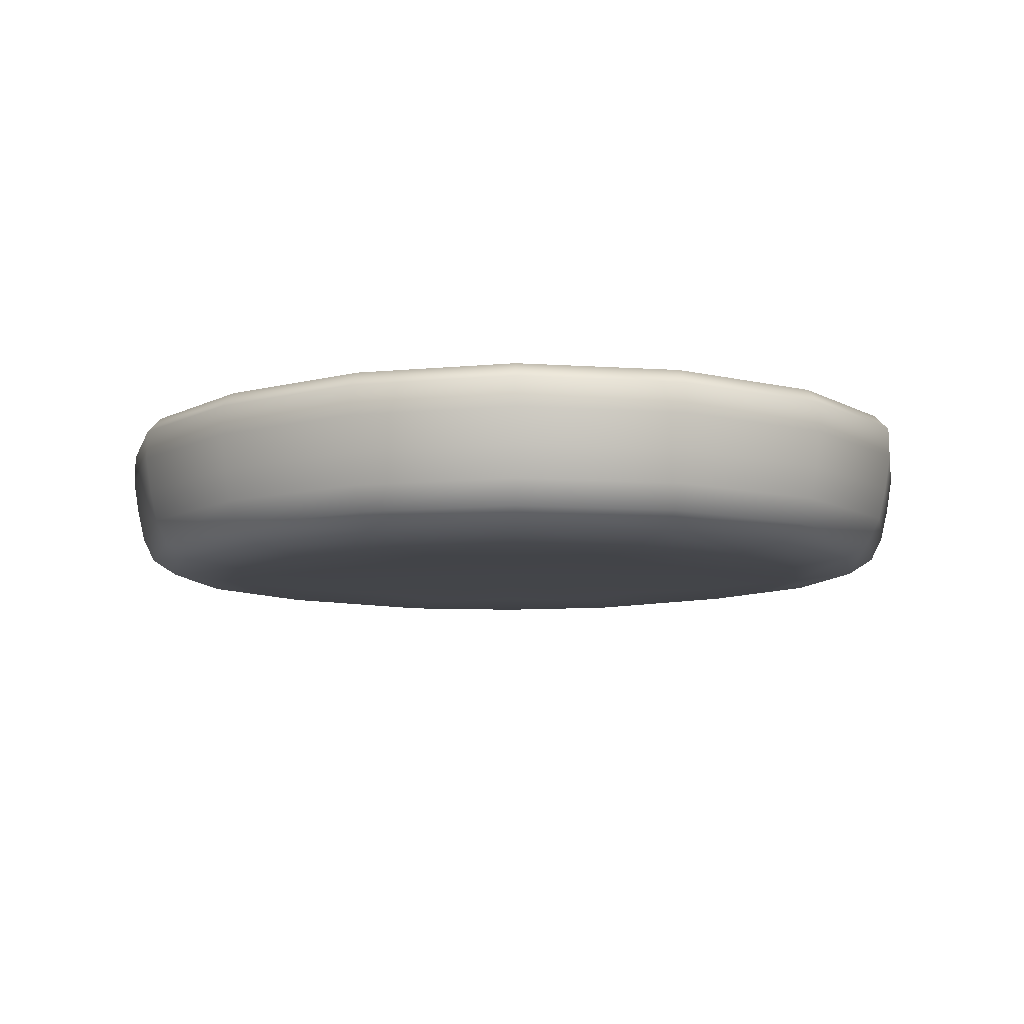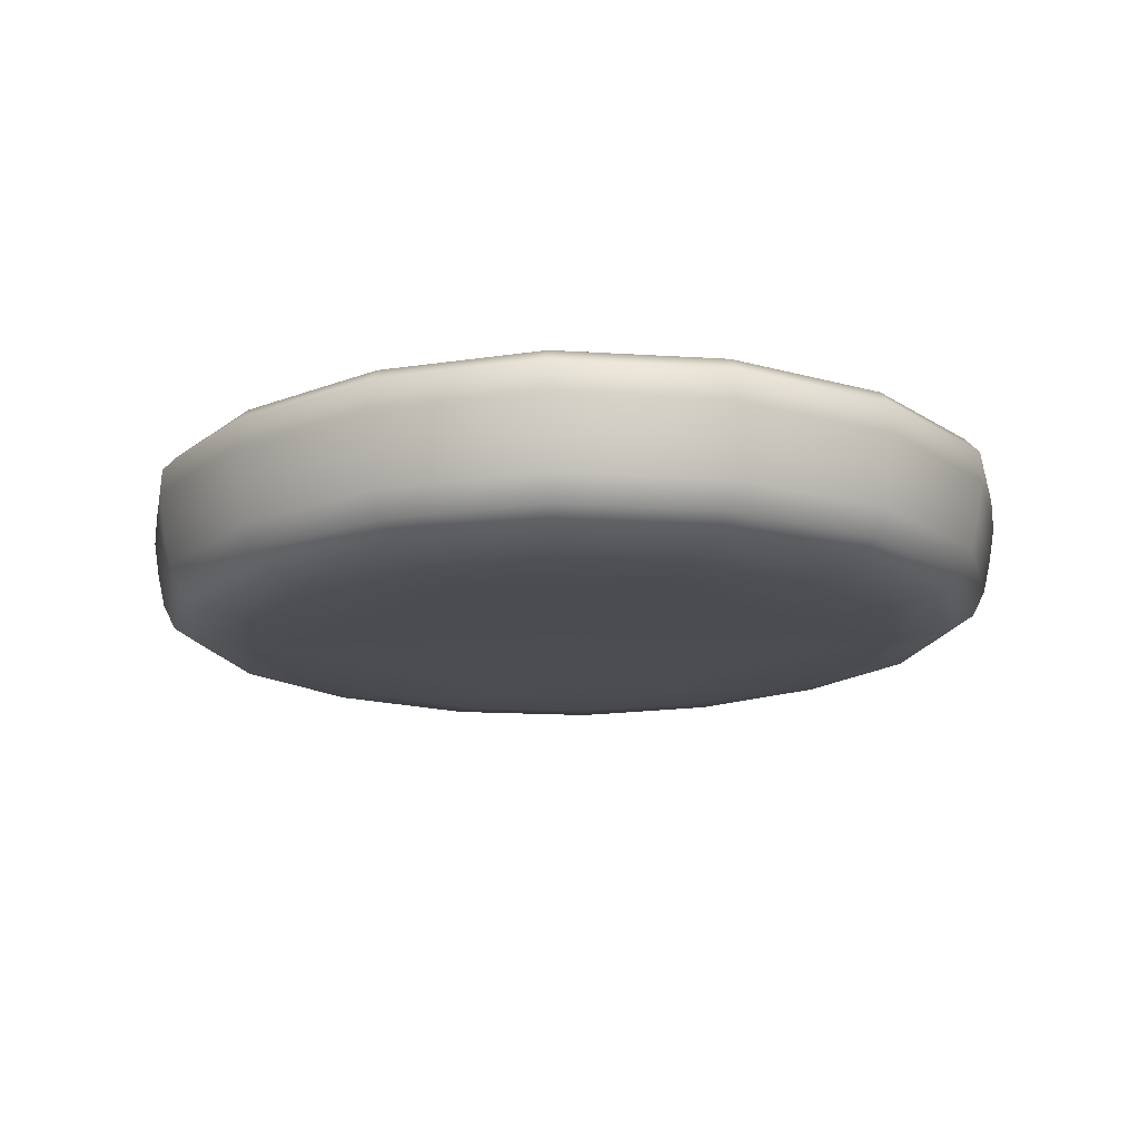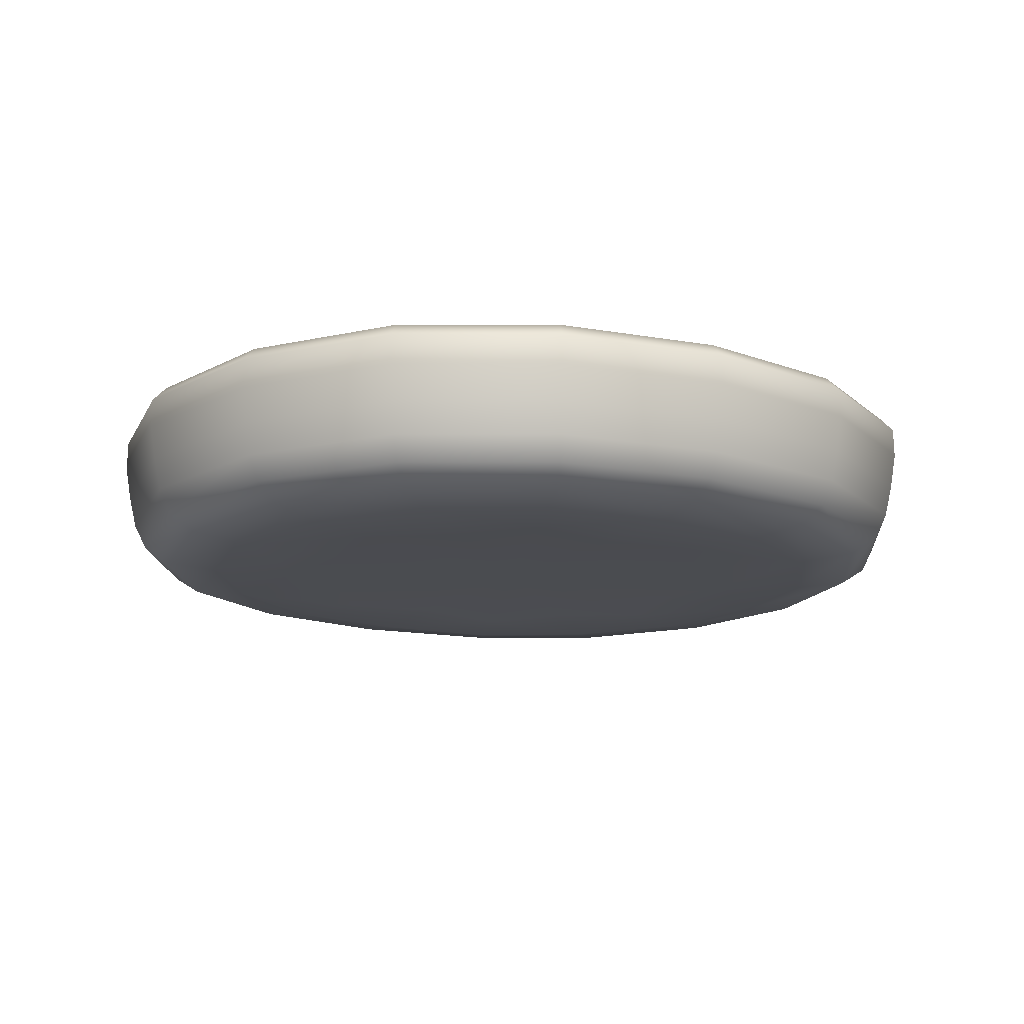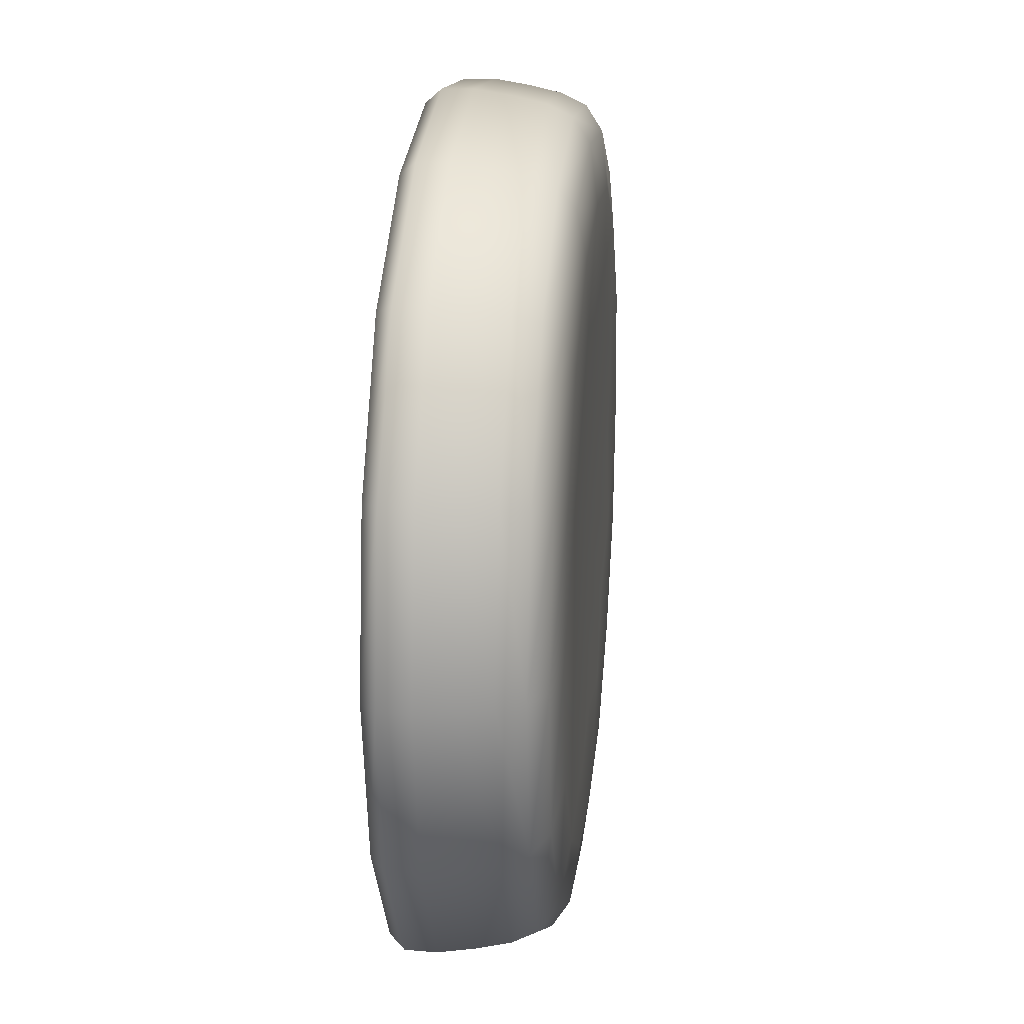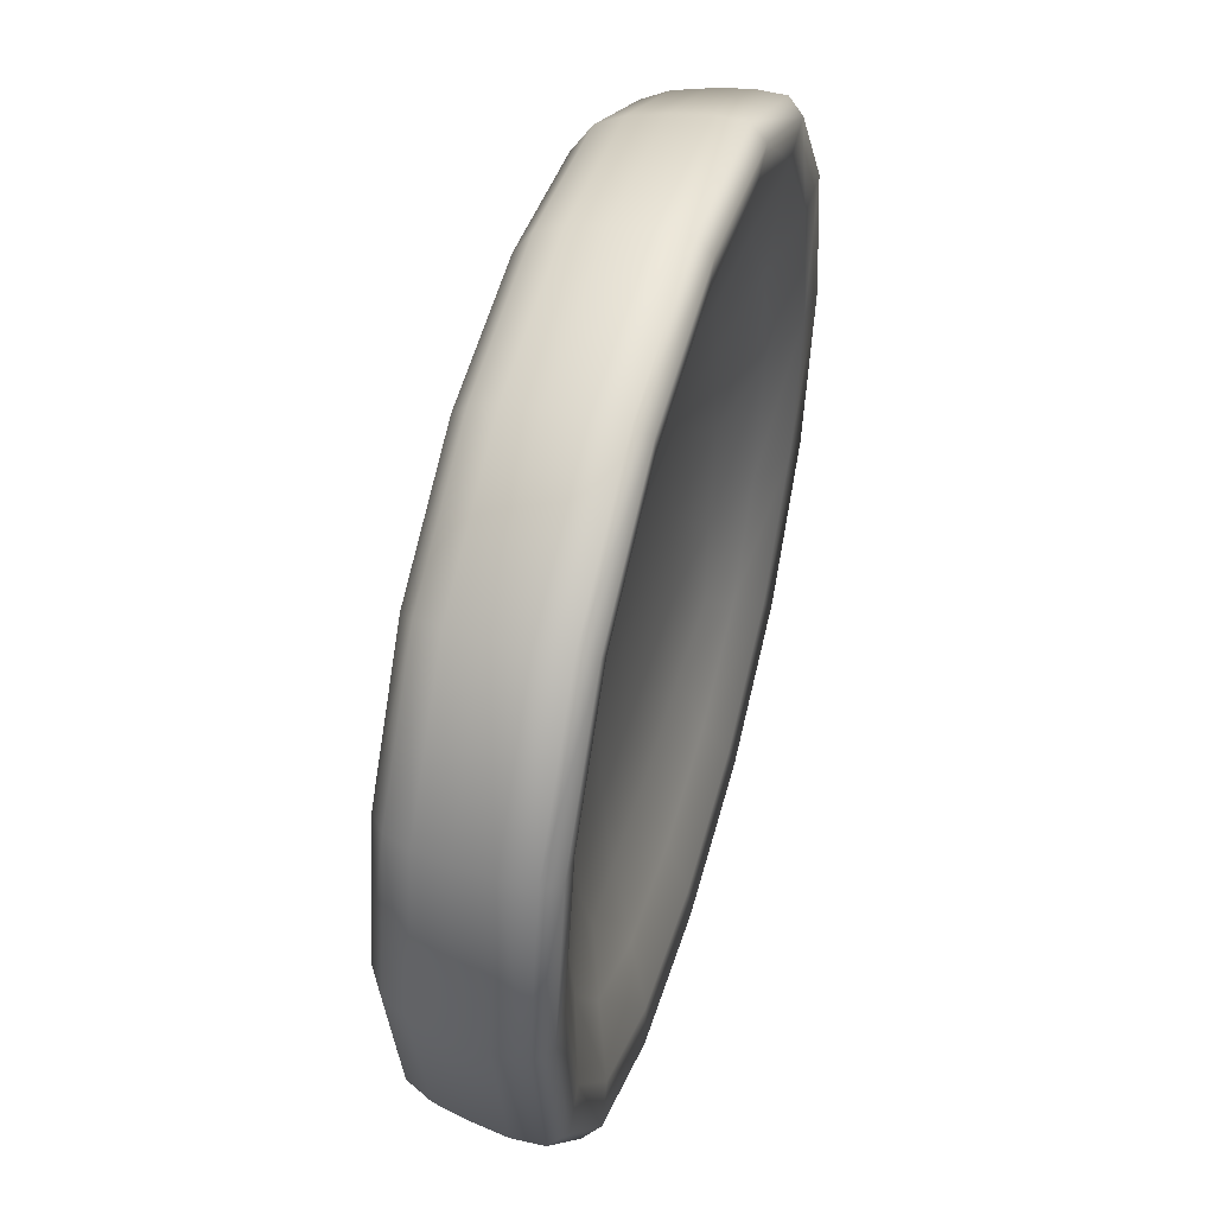
<metadata>
{"format":"obj","ext":"obj","renderer":"f3d","projection":"perspective","resolution":1024,"background":"white","views":[{"elev":-8.6,"azim":-134.9,"up":"+Y"},{"elev":-15.6,"azim":48.1,"up":"+Y"},{"elev":-14.9,"azim":150.0,"up":"+Y"},{"elev":22.3,"azim":-83.9,"up":"+Z"},{"elev":48.3,"azim":105.7,"up":"+Z"}]}
</metadata>
<code>
o Bottom_Bun_M_Krabby_Patty_0
v -2.651 18.67 128.6
v -53.86 18.68 120.5
v -52.18 23.24 116.7
v -2.651 23.23 124.5
v -97.18 18.69 95.38
v -94.09 23.26 92.35
v -52.18 23.24 116.7
v -94.09 23.26 92.35
v -85.97 22.26 84.37
v -47.78 22.24 106.6
v -2.651 23.23 124.5
v -2.651 22.23 113.7
v -2.651 -1.051 -122
v -2.651 9.634 -123.6
v -53.93 9.638 -115.5
v -53.26 -1.05 -114
v -2.651 18.67 -123.4
v -53.86 18.68 -115.3
v -97.18 18.69 -90.18
v -97.32 9.645 -90.31
v -96.09 -1.047 -89.11
v -134.2 -1.046 2.602
v -135.9 9.648 2.602
v -125.8 9.648 53.66
v -124.2 -1.046 53
v -135.7 18.7 2.602
v -125.6 18.7 53.59
v -97.32 9.645 95.51
v -96.09 -1.047 94.31
v 86.62 -18.02 90.22
v 113.5 -18.02 50.75
v 106.4 -22.96 47.82
v 81.07 -22.95 84.77
v 123 -18.02 2.602
v 115.2 -22.95 2.602
v 106.4 -22.96 47.82
v 115.2 -22.95 2.602
v 96.82 -25.14 2.602
v 90.42 -25.2 41.19
v 81.07 -22.95 84.77
v 68.02 -25.14 71.93
v 128.9 -1.046 2.602
v 130.6 9.648 2.602
v 120.5 9.648 -48.46
v 118.9 -1.046 -47.79
v 130.4 18.7 2.602
v 120.3 18.7 -48.38
v 91.88 18.69 -90.18
v 92.01 9.645 -90.31
v 90.79 -1.047 -89.11
v -2.651 -1.051 127.2
v -2.651 9.634 128.8
v 48.63 9.638 120.7
v 47.96 -1.05 119.2
v 48.55 18.68 120.5
v 91.88 18.69 95.38
v 92.01 9.645 95.51
v 90.79 -1.047 94.31
v 120.5 9.648 53.66
v 118.9 -1.046 53
v 120.3 18.7 53.59
v -91.92 -18.02 -85.02
v -118.8 -18.02 -45.55
v -111.7 -22.96 -42.61
v -86.37 -22.95 -79.56
v -128.3 -18.02 2.602
v -120.5 -22.95 2.602
v -111.7 -22.96 -42.61
v -120.5 -22.95 2.602
v -102.1 -25.14 2.602
v -95.73 -25.2 -35.98
v -86.37 -22.95 -79.56
v -73.32 -25.14 -66.73
v -125.8 9.648 -48.46
v -124.2 -1.046 -47.79
v -125.6 18.7 -48.38
v -121.6 23.26 -46.72
v -131.3 23.26 2.602
v -94.09 23.26 -87.15
v -121.6 23.26 -46.72
v -94.09 23.26 -87.15
v -85.97 22.26 -79.17
v -111 22.27 -42.33
v -131.3 23.26 2.602
v -119.9 22.27 2.602
v 116.3 23.26 -46.72
v 88.79 23.26 -87.15
v 126 23.26 2.602
v 116.3 23.26 -46.72
v 126 23.26 2.602
v 114.6 22.27 2.602
v 105.7 22.27 -42.33
v 88.79 23.26 -87.15
v 80.66 22.26 -79.17
v -2.651 -18.02 -116.4
v -51.01 -18.02 -108.8
v -48.06 -22.96 -102
v -2.651 -22.95 -109
v -48.06 -22.96 -102
v -41.41 -25.2 -86.67
v -2.651 -22.95 -109
v -2.651 -25.14 -91.68
v -53.93 9.638 120.7
v -53.26 -1.05 119.2
v 113.5 -18.02 -45.55
v 106.4 -22.96 -42.61
v 86.62 -18.02 -85.02
v 81.07 -22.95 -79.56
v 106.4 -22.96 -42.61
v 81.07 -22.95 -79.56
v 68.02 -25.14 -66.73
v 90.42 -25.2 -35.98
v 90.79 -1.047 -89.11
v 92.01 9.645 -90.31
v 48.63 9.638 -115.5
v 47.96 -1.05 -114
v 91.88 18.69 -90.18
v 48.55 18.68 -115.3
v -121.6 23.26 51.92
v -121.6 23.26 51.92
v -111 22.27 47.54
v -92.12 16.18 40.29
v -72.13 16.33 70.74
v -99.25 16.13 2.602
v -71.1 9.521 2.602
v -66.79 9.779 34.59
v -59.1 11.14 57.7
v 105.7 22.27 47.54
v 86.82 16.18 40.29
v 93.95 16.13 2.602
v 80.66 22.26 84.37
v 66.83 16.33 70.74
v 53.8 11.14 57.7
v 61.49 9.779 34.59
v 65.79 9.521 2.602
v -40.56 16.16 88.4
v -2.651 16.09 94.12
v -35.19 9.766 64.09
v -2.651 9.501 67.44
v 86.82 16.18 -35.09
v 66.83 16.33 -65.54
v 61.49 9.779 -29.39
v 53.8 11.14 -52.49
v 46.88 23.24 -111.5
v -2.651 23.23 -119.3
v 88.79 23.26 -87.15
v 46.88 23.24 -111.5
v 42.48 22.24 -101.3
v -2.651 23.23 -119.3
v -2.651 22.23 -108.5
v 46.88 23.24 116.7
v 88.79 23.26 92.35
v 46.88 23.24 116.7
v 42.48 22.24 106.6
v 88.79 23.26 92.35
v -52.18 23.24 -111.5
v -52.18 23.24 -111.5
v -47.78 22.24 -101.3
v 116.3 23.26 51.92
v 116.3 23.26 51.92
v -2.651 6.48 2.602
v -38.08 6.77 2.602
v -36.25 7.078 -29.65
v -2.651 6.764 -30.96
v -66.79 9.779 -29.39
v -59.1 11.14 -52.49
v -35.19 9.766 -58.89
v -2.651 9.501 -62.24
v -36.25 7.078 34.85
v -2.651 6.764 36.16
v 29.89 9.766 64.09
v 30.95 7.078 34.85
v 32.78 6.77 2.602
v 30.95 7.078 -29.65
v 29.89 9.766 -58.89
v -40.56 16.16 -83.2
v -72.13 16.33 -65.54
v -2.651 16.09 -88.91
v 35.25 16.16 -83.2
v -92.12 16.18 -35.09
v 35.25 16.16 88.4
v -2.651 -23.52 2.602
v 61.98 -24.79 2.602
v 66.43 -25.08 -25.99
v 43.23 -24.79 -42.3
v -2.651 -25.14 96.88
v 36.1 -25.2 91.87
v 26.11 -25.08 68.88
v -2.651 -24.79 64.02
v 43.23 -24.79 47.51
v -73.32 -25.14 71.93
v -48.54 -24.79 47.51
v -71.73 -25.08 31.19
v -95.73 -25.2 41.19
v -67.28 -24.79 2.602
v -71.73 -25.08 -25.99
v -48.54 -24.79 -42.3
v -2.651 -18.02 121.6
v 45.71 -18.02 114
v 42.76 -22.96 107.2
v -2.651 -22.95 114.2
v 42.76 -22.96 107.2
v -2.651 -22.95 114.2
v -118.8 -18.02 50.75
v -111.7 -22.96 47.82
v -91.92 -18.02 90.22
v -86.37 -22.95 84.77
v -111.7 -22.96 47.82
v -86.37 -22.95 84.77
v -51.01 -18.02 114
v -48.06 -22.96 107.2
v -48.06 -22.96 107.2
v -41.41 -25.2 91.87
v 86.62 -18.02 -85.02
v 45.71 -18.02 -108.8
v 42.76 -22.96 -102
v 81.07 -22.95 -79.56
v 42.76 -22.96 -102
v 36.1 -25.2 -86.67
v 89.24 -10.58 -87.59
v 47.12 -10.58 -112
v -2.651 -10.58 -119.9
v -94.54 -10.58 92.79
v -52.43 -10.58 117.3
v -2.651 -10.58 125.1
v -94.54 -10.58 -87.59
v -122.2 -10.58 -46.96
v -132 -10.58 2.602
v 89.24 -10.58 92.79
v 116.9 -10.58 52.16
v 126.7 -10.58 2.602
v 47.12 -10.58 117.3
v 116.9 -10.58 -46.96
v 89.24 -10.58 -87.59
v -122.2 -10.58 52.16
v -52.43 -10.58 -112
v -31.41 -25.08 68.88
v -31.41 -25.08 -63.67
v -2.651 -24.79 -58.82
v 66.43 -25.08 31.19
v 26.11 -25.08 -63.67
f 3 2 1
f 4 3 1
f 6 5 2
f 3 6 2
f 9 8 7
f 10 9 7
f 10 7 11
f 12 10 11
f 15 14 13
f 16 15 13
f 18 17 14
f 15 18 14
f 19 18 15
f 20 19 15
f 20 15 16
f 21 20 16
f 24 23 22
f 25 24 22
f 27 26 23
f 24 27 23
f 5 27 24
f 28 5 24
f 28 24 25
f 29 28 25
f 32 31 30
f 33 32 30
f 35 34 31
f 32 35 31
f 38 37 36
f 39 38 36
f 39 36 40
f 41 39 40
f 44 43 42
f 45 44 42
f 47 46 43
f 44 47 43
f 48 47 44
f 49 48 44
f 49 44 45
f 50 49 45
f 53 52 51
f 54 53 51
f 55 1 52
f 53 55 52
f 56 55 53
f 57 56 53
f 57 53 54
f 58 57 54
f 59 57 58
f 60 59 58
f 61 56 57
f 59 61 57
f 46 61 59
f 43 46 59
f 43 59 60
f 42 43 60
f 64 63 62
f 65 64 62
f 67 66 63
f 64 67 63
f 70 69 68
f 71 70 68
f 71 68 72
f 73 71 72
f 74 20 21
f 75 74 21
f 76 19 20
f 74 76 20
f 26 76 74
f 23 26 74
f 23 74 75
f 22 23 75
f 77 76 26
f 78 77 26
f 79 19 76
f 77 79 76
f 82 81 80
f 83 82 80
f 83 80 84
f 85 83 84
f 86 47 48
f 87 86 48
f 88 46 47
f 86 88 47
f 91 90 89
f 92 91 89
f 92 89 93
f 94 92 93
f 97 96 95
f 98 97 95
f 65 62 96
f 97 65 96
f 73 72 99
f 100 73 99
f 100 99 101
f 102 100 101
f 103 28 29
f 104 103 29
f 2 5 28
f 103 2 28
f 1 2 103
f 52 1 103
f 52 103 104
f 51 52 104
f 106 105 34
f 35 106 34
f 108 107 105
f 106 108 105
f 111 110 109
f 112 111 109
f 112 109 37
f 38 112 37
f 115 114 113
f 116 115 113
f 118 117 114
f 115 118 114
f 17 118 115
f 14 17 115
f 14 115 116
f 13 14 116
f 119 27 5
f 6 119 5
f 78 26 27
f 119 78 27
f 85 84 120
f 121 85 120
f 121 120 8
f 9 121 8
f 122 121 9
f 123 122 9
f 124 85 121
f 122 124 121
f 125 124 122
f 126 125 122
f 126 122 123
f 127 126 123
f 129 128 91
f 130 129 91
f 132 131 128
f 129 132 128
f 133 132 129
f 134 133 129
f 134 129 130
f 135 134 130
f 136 10 12
f 137 136 12
f 123 9 10
f 136 123 10
f 127 123 136
f 138 127 136
f 138 136 137
f 139 138 137
f 140 92 94
f 141 140 94
f 130 91 92
f 140 130 92
f 135 130 140
f 142 135 140
f 142 140 141
f 143 142 141
f 144 118 17
f 145 144 17
f 146 117 118
f 144 146 118
f 94 93 147
f 148 94 147
f 148 147 149
f 150 148 149
f 151 55 56
f 152 151 56
f 4 1 55
f 151 4 55
f 12 11 153
f 154 12 153
f 154 153 155
f 131 154 155
f 156 18 19
f 79 156 19
f 145 17 18
f 156 145 18
f 150 149 157
f 158 150 157
f 158 157 81
f 82 158 81
f 159 61 46
f 88 159 46
f 152 56 61
f 159 152 61
f 131 155 160
f 128 131 160
f 128 160 90
f 91 128 90
f 163 162 161
f 164 163 161
f 165 125 162
f 163 165 162
f 166 165 163
f 167 166 163
f 167 163 164
f 168 167 164
f 169 138 139
f 170 169 139
f 126 127 138
f 169 126 138
f 125 126 169
f 162 125 169
f 162 169 170
f 161 162 170
f 172 171 133
f 134 172 133
f 170 139 171
f 172 170 171
f 161 170 172
f 173 161 172
f 173 172 134
f 135 173 134
f 174 173 135
f 142 174 135
f 164 161 173
f 174 164 173
f 168 164 174
f 175 168 174
f 175 174 142
f 143 175 142
f 176 158 82
f 177 176 82
f 178 150 158
f 176 178 158
f 168 178 176
f 167 168 176
f 167 176 177
f 166 167 177
f 179 148 150
f 178 179 150
f 141 94 148
f 179 141 148
f 143 141 179
f 175 143 179
f 175 179 178
f 168 175 178
f 180 83 85
f 124 180 85
f 177 82 83
f 180 177 83
f 166 177 180
f 165 166 180
f 165 180 124
f 125 165 124
f 181 154 131
f 132 181 131
f 137 12 154
f 181 137 154
f 139 137 181
f 171 139 181
f 171 181 132
f 133 171 132
f 184 183 182
f 185 184 182
f 184 112 38
f 183 184 38
f 184 185 111
f 112 184 111
f 188 187 186
f 189 188 186
f 188 190 41
f 187 188 41
f 188 189 182
f 190 188 182
f 193 192 191
f 194 193 191
f 193 195 182
f 192 193 182
f 193 194 70
f 195 193 70
f 196 195 70
f 71 196 70
f 196 197 182
f 195 196 182
f 196 71 73
f 197 196 73
f 200 199 198
f 201 200 198
f 33 30 199
f 200 33 199
f 41 40 202
f 187 41 202
f 187 202 203
f 186 187 203
f 205 204 66
f 67 205 66
f 207 206 204
f 205 207 204
f 191 209 208
f 194 191 208
f 194 208 69
f 70 194 69
f 211 210 206
f 207 211 206
f 201 198 210
f 211 201 210
f 186 203 212
f 213 186 212
f 213 212 209
f 191 213 209
f 216 215 214
f 217 216 214
f 98 95 215
f 216 98 215
f 102 101 218
f 219 102 218
f 219 218 110
f 111 219 110
f 221 220 214
f 215 221 214
f 116 113 220
f 221 116 220
f 13 116 221
f 222 13 221
f 222 221 215
f 95 222 215
f 224 223 206
f 210 224 206
f 104 29 223
f 224 104 223
f 51 104 224
f 225 51 224
f 225 224 210
f 198 225 210
f 227 226 62
f 63 227 62
f 75 21 226
f 227 75 226
f 22 75 227
f 228 22 227
f 228 227 63
f 66 228 63
f 230 229 30
f 31 230 30
f 60 58 229
f 230 60 229
f 42 60 230
f 231 42 230
f 231 230 31
f 34 231 31
f 232 225 198
f 199 232 198
f 54 51 225
f 232 54 225
f 58 54 232
f 229 58 232
f 229 232 199
f 30 229 199
f 233 231 34
f 105 233 34
f 45 42 231
f 233 45 231
f 50 45 233
f 234 50 233
f 234 233 105
f 107 234 105
f 235 228 66
f 204 235 66
f 25 22 228
f 235 25 228
f 29 25 235
f 223 29 235
f 223 235 204
f 206 223 204
f 236 222 95
f 96 236 95
f 16 13 222
f 236 16 222
f 21 16 236
f 226 21 236
f 226 236 96
f 62 226 96
f 237 192 182
f 189 237 182
f 237 213 191
f 192 237 191
f 237 189 186
f 213 237 186
f 238 197 73
f 100 238 73
f 238 239 182
f 197 238 182
f 238 100 102
f 239 238 102
f 240 190 182
f 183 240 182
f 240 39 41
f 190 240 41
f 240 183 38
f 39 240 38
f 241 219 111
f 185 241 111
f 241 239 102
f 219 241 102
f 241 185 182
f 239 241 182

</code>
